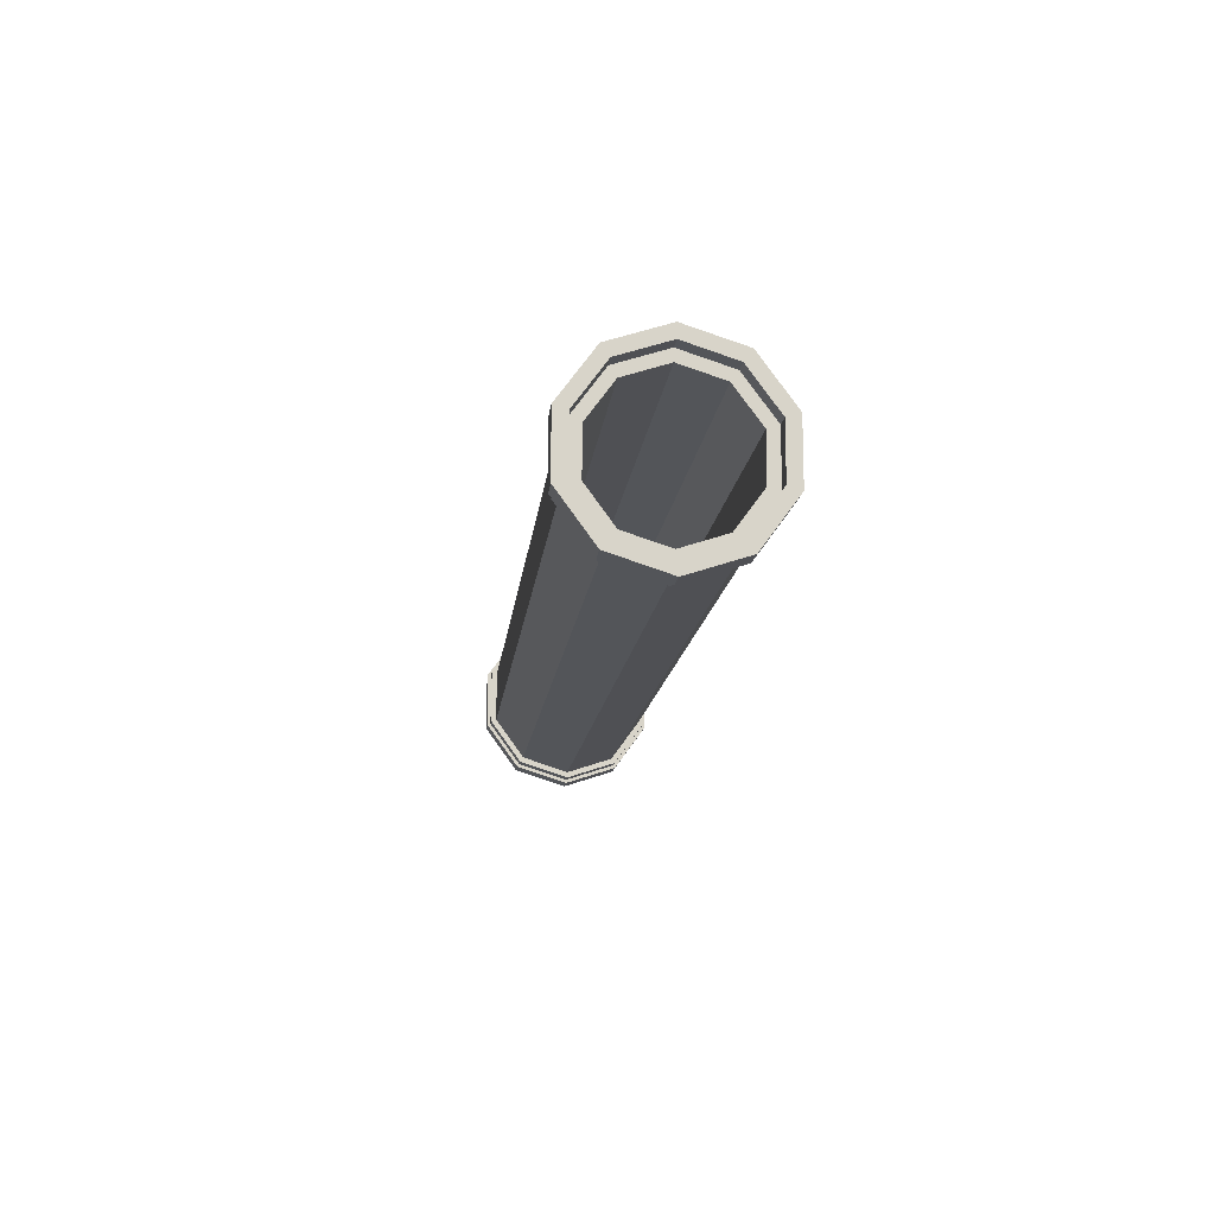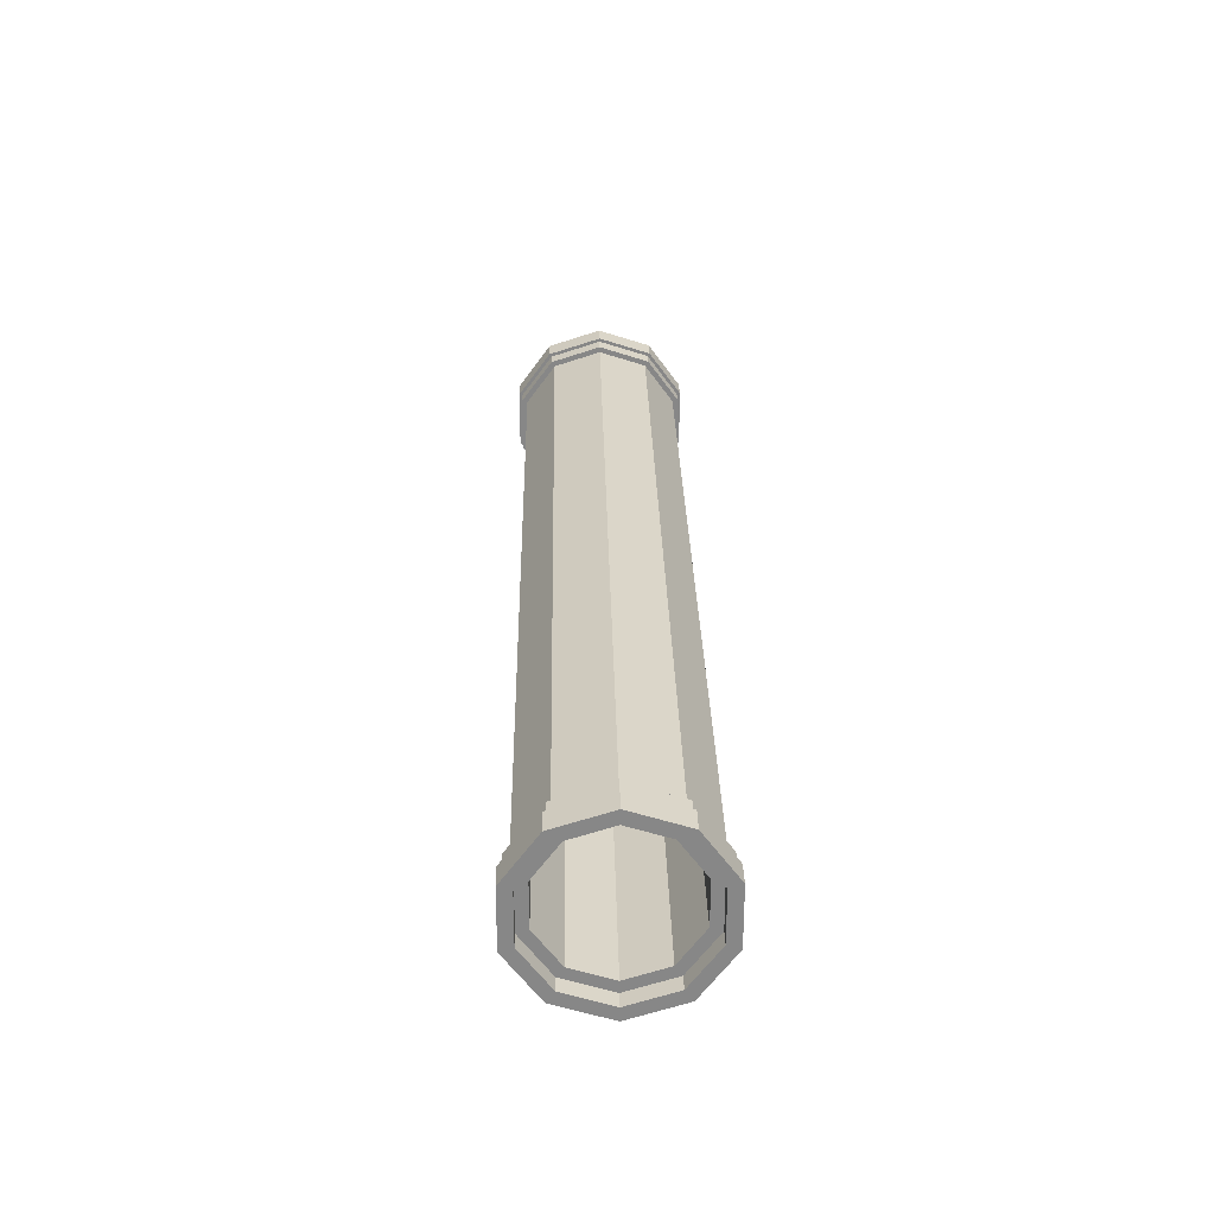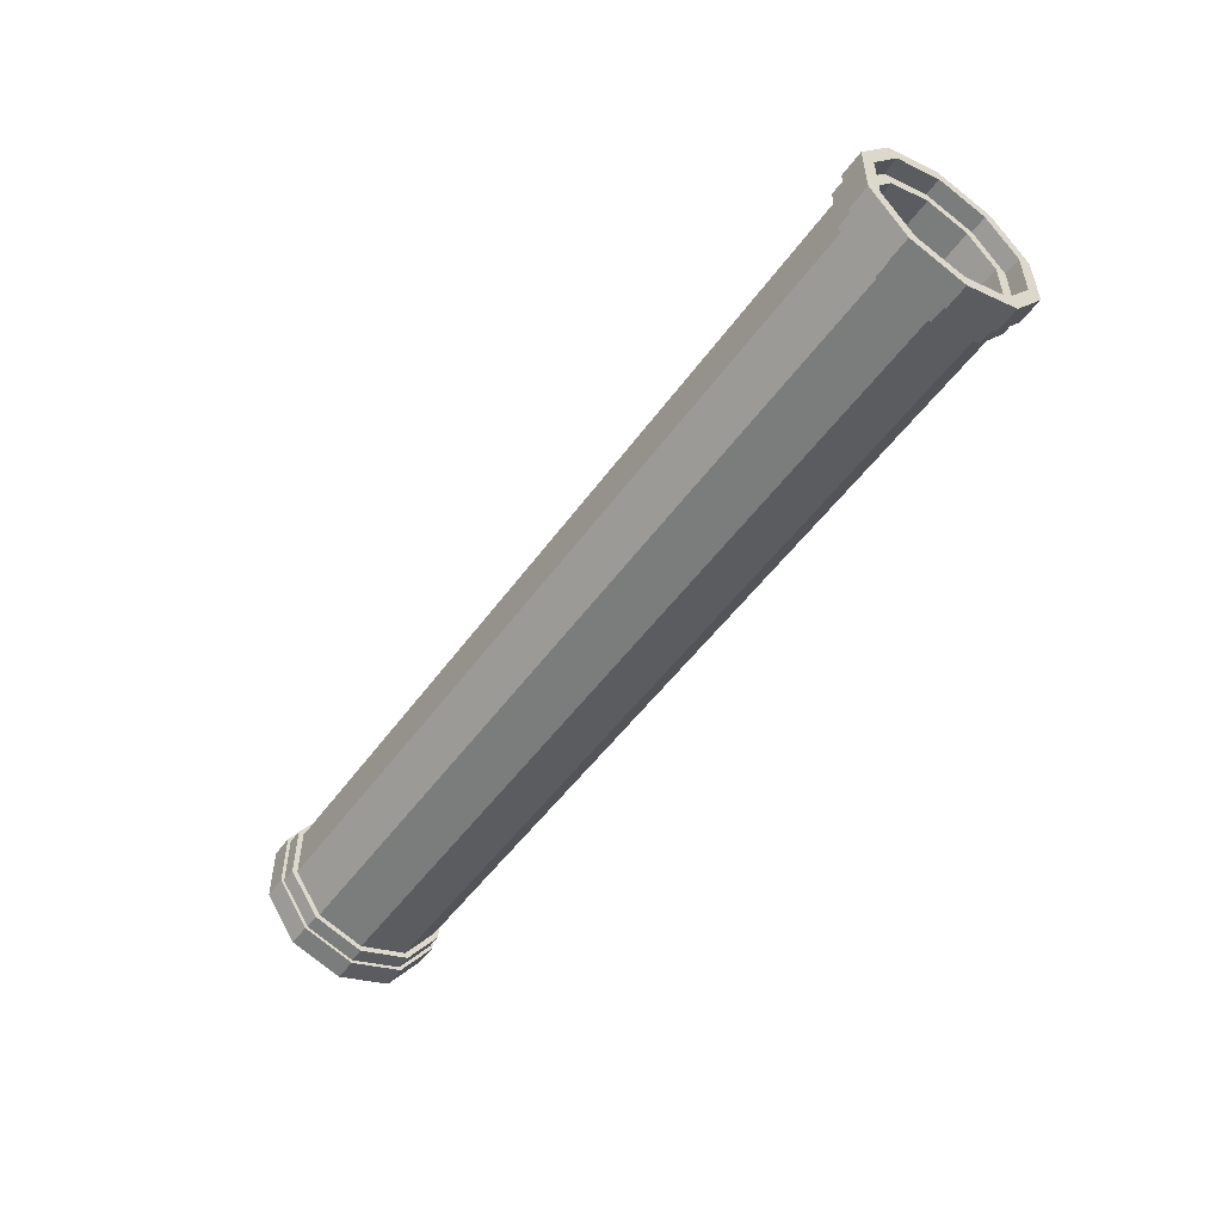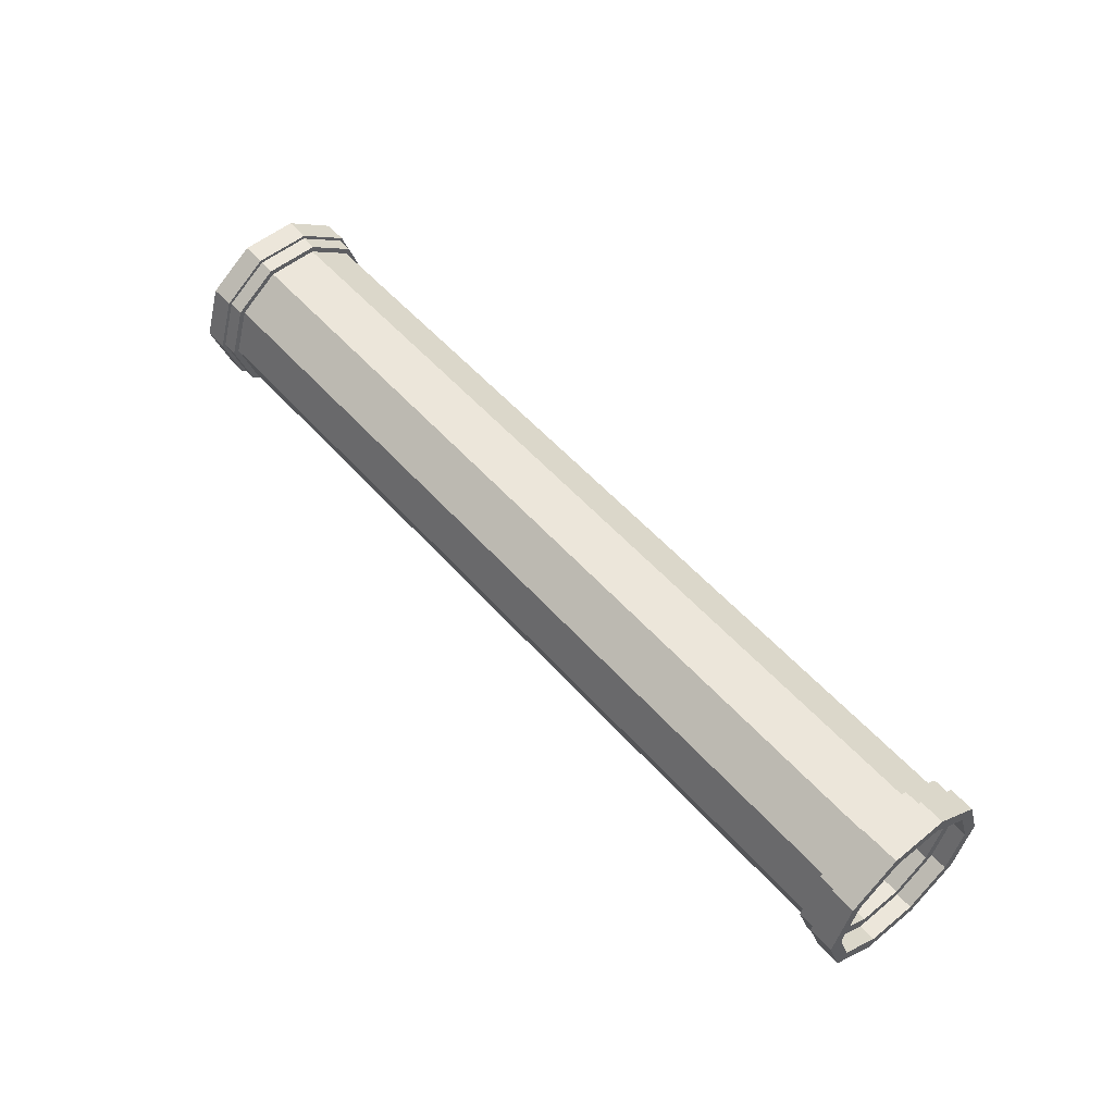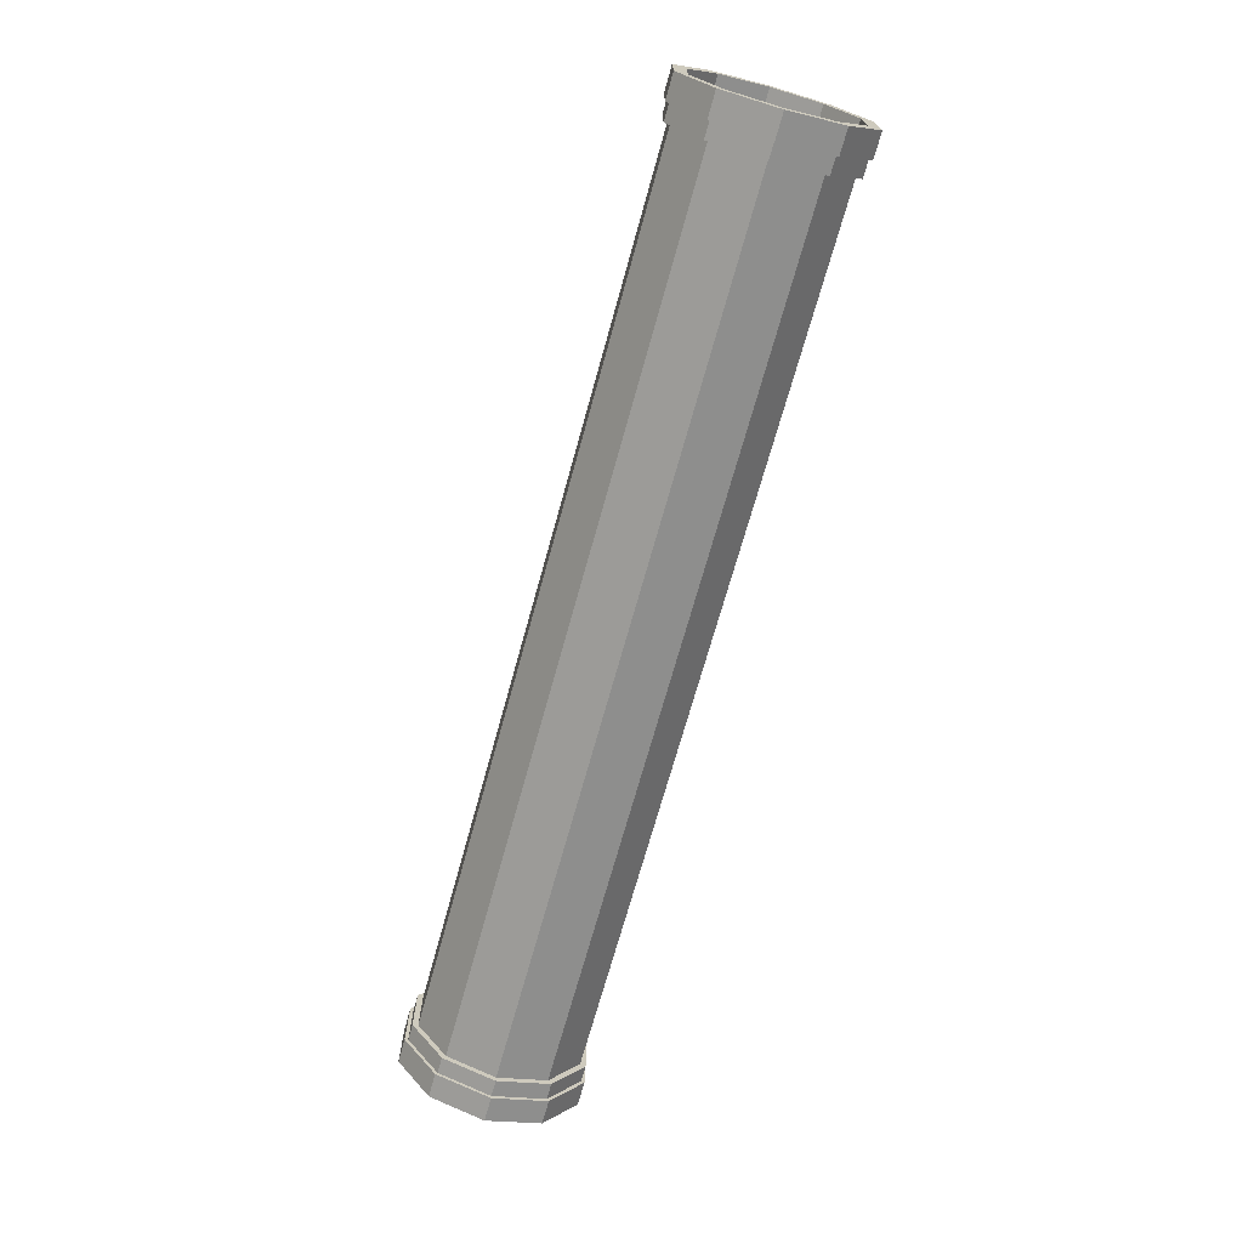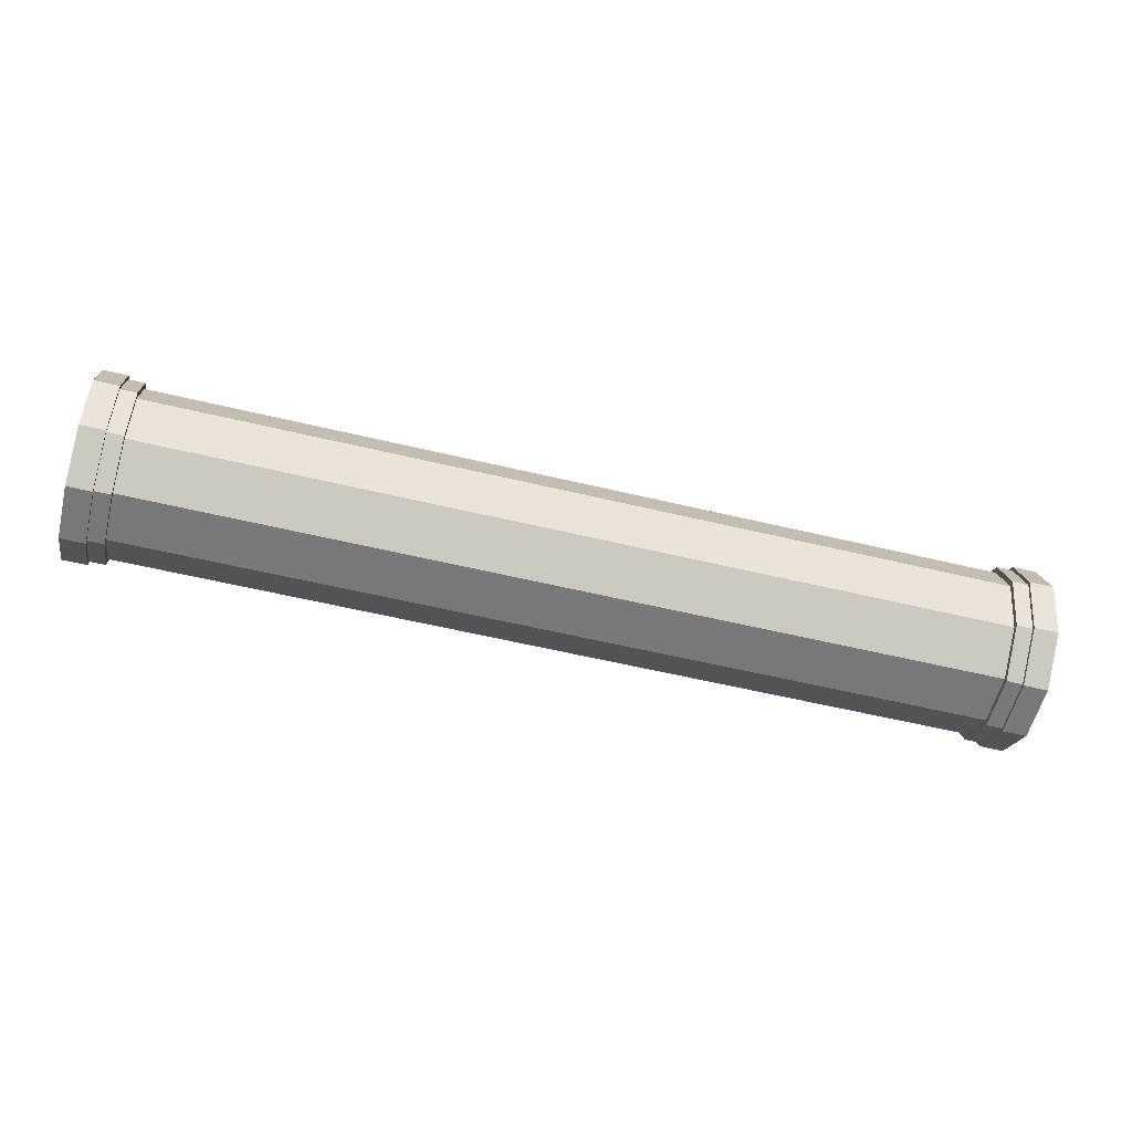
<metadata>
{"format":"obj","ext":"obj","renderer":"f3d","projection":"perspective","resolution":1024,"background":"white","views":[{"elev":-13.6,"azim":84.1,"up":"+Y"},{"elev":27.8,"azim":88.9,"up":"+Y"},{"elev":-51.2,"azim":-124.6,"up":"+Y"},{"elev":54.5,"azim":49.4,"up":"+Z"},{"elev":-70.2,"azim":-105.5,"up":"+Y"},{"elev":-57.3,"azim":166.0,"up":"+Z"}]}
</metadata>
<code>
o isl_Pipe_01_DEF.obj
g default
v 2.6 1.05 -4.776e-16
v 2.6 0.9545 -0.2939
v 2.6 0.7045 -0.4755
v 2.6 0.3955 -0.4755
v 2.6 0.1455 -0.2939
v 2.6 0.05 -4.776e-16
v 2.6 0.1455 0.2939
v 2.6 0.3955 0.4755
v 2.6 0.7045 0.4755
v 2.6 0.9545 0.2939
v 2.6 1.085 -5.11e-16
v 2.6 0.9828 -0.3145
v 2.6 0.7153 -0.5088
v 2.6 0.3847 -0.5088
v 2.6 0.1172 -0.3145
v 2.6 0.015 -5.11e-16
v 2.6 0.1172 0.3145
v 2.6 0.3847 0.5088
v 2.6 0.7153 0.5088
v 2.6 0.9828 0.3145
v 2.7 1.085 -5.11e-16
v 2.7 0.9828 -0.3145
v 2.7 0.7153 -0.5088
v 2.7 0.3847 -0.5088
v 2.7 0.1172 -0.3145
v 2.7 0.015 -5.11e-16
v 2.7 0.1172 0.3145
v 2.7 0.3847 0.5088
v 2.7 0.7153 0.5088
v 2.7 0.9828 0.3145
v 2.7 1.106 -5.315e-16
v 2.7 1 -0.327
v 2.7 0.7219 -0.5292
v 2.7 0.3781 -0.5292
v 2.7 0.09986 -0.327
v 2.7 -0.0064 -5.315e-16
v 2.7 0.09986 0.327
v 2.7 0.3781 0.5292
v 2.7 0.7219 0.5292
v 2.7 1 0.327
v 2.85 1.106 -5.315e-16
v 2.85 1 -0.327
v 2.85 0.7219 -0.5292
v 2.85 0.3781 -0.5292
v 2.85 0.09986 -0.327
v 2.85 -0.0064 -5.315e-16
v 2.85 0.09986 0.327
v 2.85 0.3781 0.5292
v 2.85 0.7219 0.5292
v 2.85 1 0.327
v 2.85 1.028 -4.571e-16
v 2.85 0.9371 -0.2813
v 2.85 0.6979 -0.4551
v 2.85 0.4021 -0.4551
v 2.85 0.1629 -0.2813
v 2.85 0.0715 -4.571e-16
v 2.85 0.1629 0.2813
v 2.85 0.4021 0.4551
v 2.85 0.6979 0.4551
v 2.85 0.9371 0.2813
v 2.75 1.028 -4.571e-16
v 2.75 0.9371 -0.2813
v 2.75 0.6979 -0.4551
v 2.75 0.4021 -0.4551
v 2.75 0.1629 -0.2813
v 2.75 0.0715 -4.571e-16
v 2.75 0.1629 0.2813
v 2.75 0.4021 0.4551
v 2.75 0.6979 0.4551
v 2.75 0.9371 0.2813
v 2.75 0.9615 -3.931e-16
v 2.75 0.8829 -0.2419
v 2.75 0.6772 -0.3914
v 2.75 0.4228 -0.3914
v 2.75 0.2171 -0.2419
v 2.75 0.1385 -3.931e-16
v 2.75 0.2171 0.2419
v 2.75 0.4228 0.3914
v 2.75 0.6772 0.3914
v 2.75 0.8829 0.2419
v -2.6 1.05 -4.776e-16
v -2.6 0.9545 -0.2939
v -2.6 0.7045 -0.4755
v -2.6 0.3955 -0.4755
v -2.6 0.1455 -0.2939
v -2.6 0.05 -4.776e-16
v -2.6 0.1455 0.2939
v -2.6 0.3955 0.4755
v -2.6 0.7045 0.4755
v -2.6 0.9545 0.2939
v -2.6 1.085 -5.11e-16
v -2.6 0.9828 -0.3145
v -2.6 0.7153 -0.5088
v -2.6 0.3847 -0.5088
v -2.6 0.1172 -0.3145
v -2.6 0.015 -5.11e-16
v -2.6 0.1172 0.3145
v -2.6 0.3847 0.5088
v -2.6 0.7153 0.5088
v -2.6 0.9828 0.3145
v -2.7 1.085 -5.11e-16
v -2.7 0.9828 -0.3145
v -2.7 0.7153 -0.5088
v -2.7 0.3847 -0.5088
v -2.7 0.1172 -0.3145
v -2.7 0.015 -5.11e-16
v -2.7 0.1172 0.3145
v -2.7 0.3847 0.5088
v -2.7 0.7153 0.5088
v -2.7 0.9828 0.3145
v -2.7 1.106 -5.315e-16
v -2.7 1 -0.327
v -2.7 0.7219 -0.5292
v -2.7 0.3781 -0.5292
v -2.7 0.09986 -0.327
v -2.7 -0.0064 -5.315e-16
v -2.7 0.09986 0.327
v -2.7 0.3781 0.5292
v -2.7 0.7219 0.5292
v -2.7 1 0.327
v -2.85 1.106 -5.315e-16
v -2.85 1 -0.327
v -2.85 0.7219 -0.5292
v -2.85 0.3781 -0.5292
v -2.85 0.09986 -0.327
v -2.85 -0.0064 -5.315e-16
v -2.85 0.09986 0.327
v -2.85 0.3781 0.5292
v -2.85 0.7219 0.5292
v -2.85 1 0.327
v -2.85 1.028 -4.571e-16
v -2.85 0.9371 -0.2813
v -2.85 0.6979 -0.4551
v -2.85 0.4021 -0.4551
v -2.85 0.1629 -0.2813
v -2.85 0.0715 -4.571e-16
v -2.85 0.1629 0.2813
v -2.85 0.4021 0.4551
v -2.85 0.6979 0.4551
v -2.85 0.9371 0.2813
v -2.75 1.028 -4.571e-16
v -2.75 0.9371 -0.2813
v -2.75 0.6979 -0.4551
v -2.75 0.4021 -0.4551
v -2.75 0.1629 -0.2813
v -2.75 0.0715 -4.571e-16
v -2.75 0.1629 0.2813
v -2.75 0.4021 0.4551
v -2.75 0.6979 0.4551
v -2.75 0.9371 0.2813
v -2.75 0.9615 -3.931e-16
v -2.75 0.8829 -0.2419
v -2.75 0.6772 -0.3914
v -2.75 0.4228 -0.3914
v -2.75 0.2171 -0.2419
v -2.75 0.1385 -3.931e-16
v -2.75 0.2171 0.2419
v -2.75 0.4228 0.3914
v -2.75 0.6772 0.3914
v -2.75 0.8829 0.2419
g isl_Pipe_01
f 2 1 11 12
f 3 2 12 13
f 4 3 13 14
f 5 4 14 15
f 6 5 15 16
f 17 7 6 16
f 18 8 7 17
f 19 9 8 18
f 20 10 9 19
f 11 1 10 20
f 12 11 21 22
f 13 12 22 23
f 14 13 23 24
f 15 14 24 25
f 16 15 25 26
f 27 17 16 26
f 28 18 17 27
f 29 19 18 28
f 30 20 19 29
f 21 11 20 30
f 22 21 31 32
f 23 22 32 33
f 24 23 33 34
f 25 24 34 35
f 26 25 35 36
f 37 27 26 36
f 38 28 27 37
f 39 29 28 38
f 40 30 29 39
f 31 21 30 40
f 32 31 41 42
f 33 32 42 43
f 34 33 43 44
f 35 34 44 45
f 36 35 45 46
f 47 37 36 46
f 48 38 37 47
f 49 39 38 48
f 50 40 39 49
f 41 31 40 50
f 42 41 51 52
f 43 42 52 53
f 44 43 53 54
f 45 44 54 55
f 46 45 55 56
f 57 47 46 56
f 58 48 47 57
f 59 49 48 58
f 60 50 49 59
f 51 41 50 60
f 52 51 61 62
f 53 52 62 63
f 54 53 63 64
f 55 54 64 65
f 56 55 65 66
f 67 57 56 66
f 68 58 57 67
f 69 59 58 68
f 70 60 59 69
f 61 51 60 70
f 62 61 71 72
f 63 62 72 73
f 64 63 73 74
f 65 64 74 75
f 66 65 75 76
f 77 67 66 76
f 78 68 67 77
f 79 69 68 78
f 80 70 69 79
f 71 61 70 80
f 2 3 83 82
f 3 4 84 83
f 4 5 85 84
f 86 85 5 6
f 86 6 7 87
f 7 8 88 87
f 8 9 89 88
f 9 10 90 89
f 10 1 81 90
f 1 2 82 81
f 92 91 81 82
f 93 92 82 83
f 94 93 83 84
f 95 94 84 85
f 96 95 85 86
f 96 86 87 97
f 97 87 88 98
f 98 88 89 99
f 99 89 90 100
f 100 90 81 91
f 102 101 91 92
f 103 102 92 93
f 104 103 93 94
f 105 104 94 95
f 106 105 95 96
f 106 96 97 107
f 107 97 98 108
f 108 98 99 109
f 109 99 100 110
f 110 100 91 101
f 112 111 101 102
f 113 112 102 103
f 114 113 103 104
f 115 114 104 105
f 116 115 105 106
f 116 106 107 117
f 117 107 108 118
f 118 108 109 119
f 119 109 110 120
f 120 110 101 111
f 122 121 111 112
f 123 122 112 113
f 124 123 113 114
f 125 124 114 115
f 126 125 115 116
f 126 116 117 127
f 127 117 118 128
f 128 118 119 129
f 129 119 120 130
f 130 120 111 121
f 132 131 121 122
f 133 132 122 123
f 134 133 123 124
f 135 134 124 125
f 136 135 125 126
f 136 126 127 137
f 137 127 128 138
f 138 128 129 139
f 139 129 130 140
f 140 130 121 131
f 142 141 131 132
f 143 142 132 133
f 144 143 133 134
f 145 144 134 135
f 146 145 135 136
f 146 136 137 147
f 147 137 138 148
f 148 138 139 149
f 149 139 140 150
f 150 140 131 141
f 152 151 141 142
f 153 152 142 143
f 154 153 143 144
f 155 154 144 145
f 156 155 145 146
f 156 146 147 157
f 157 147 148 158
f 158 148 149 159
f 159 149 150 160
f 160 150 141 151
f 158 159 79 78
f 157 158 78 77
f 156 157 77 76
f 155 156 76 75
f 154 155 75 74
f 153 154 74 73
f 152 153 73 72
f 151 152 72 71
f 160 151 71 80
f 159 160 80 79

</code>
